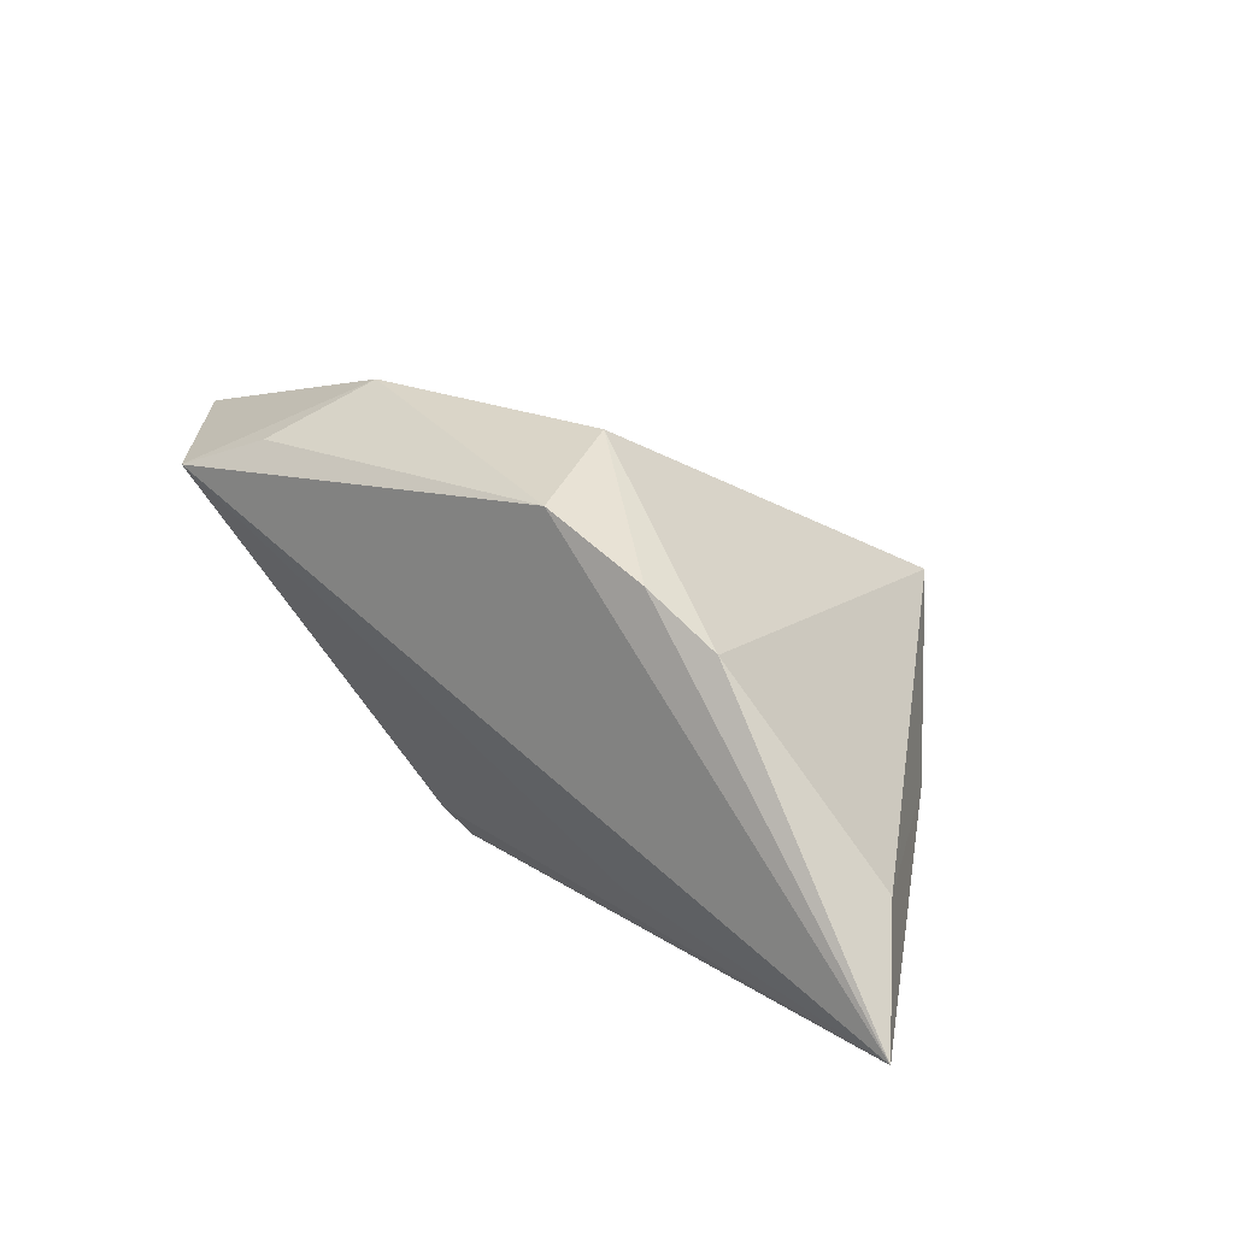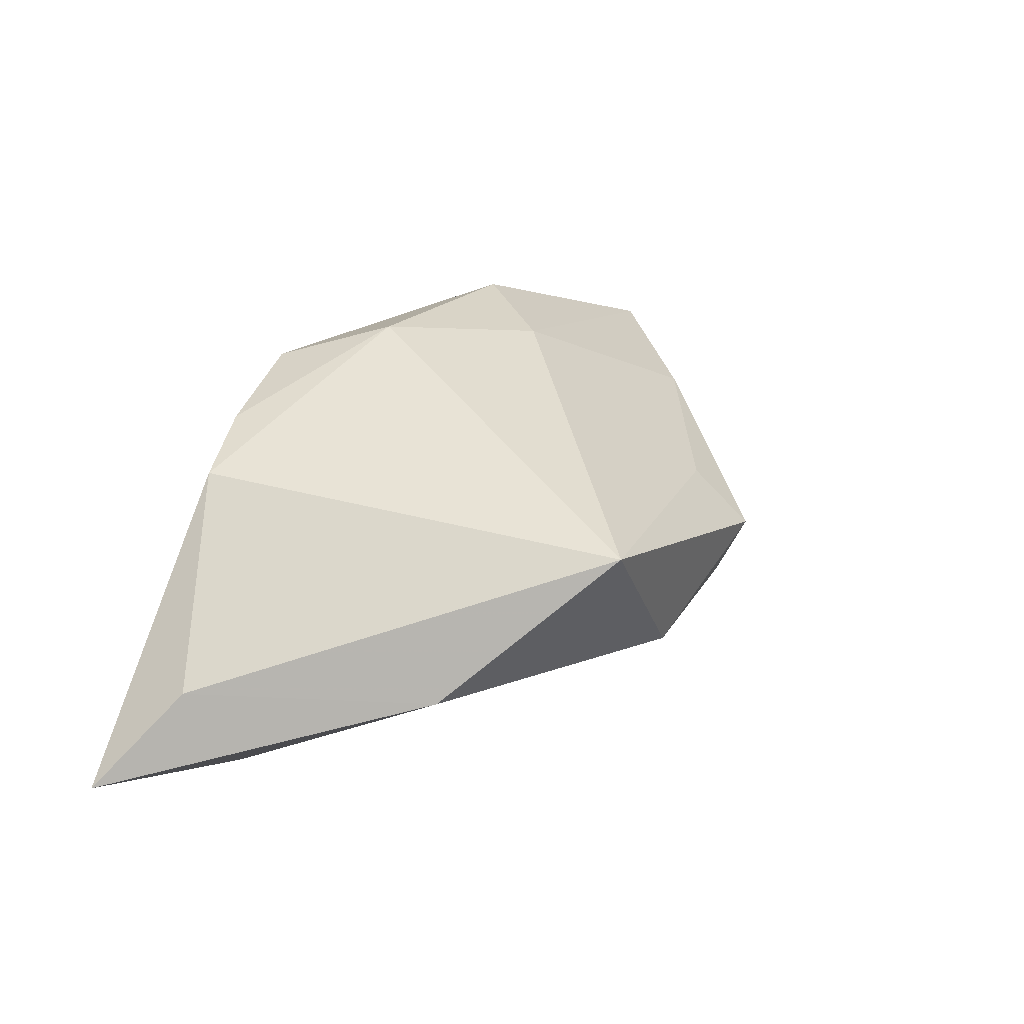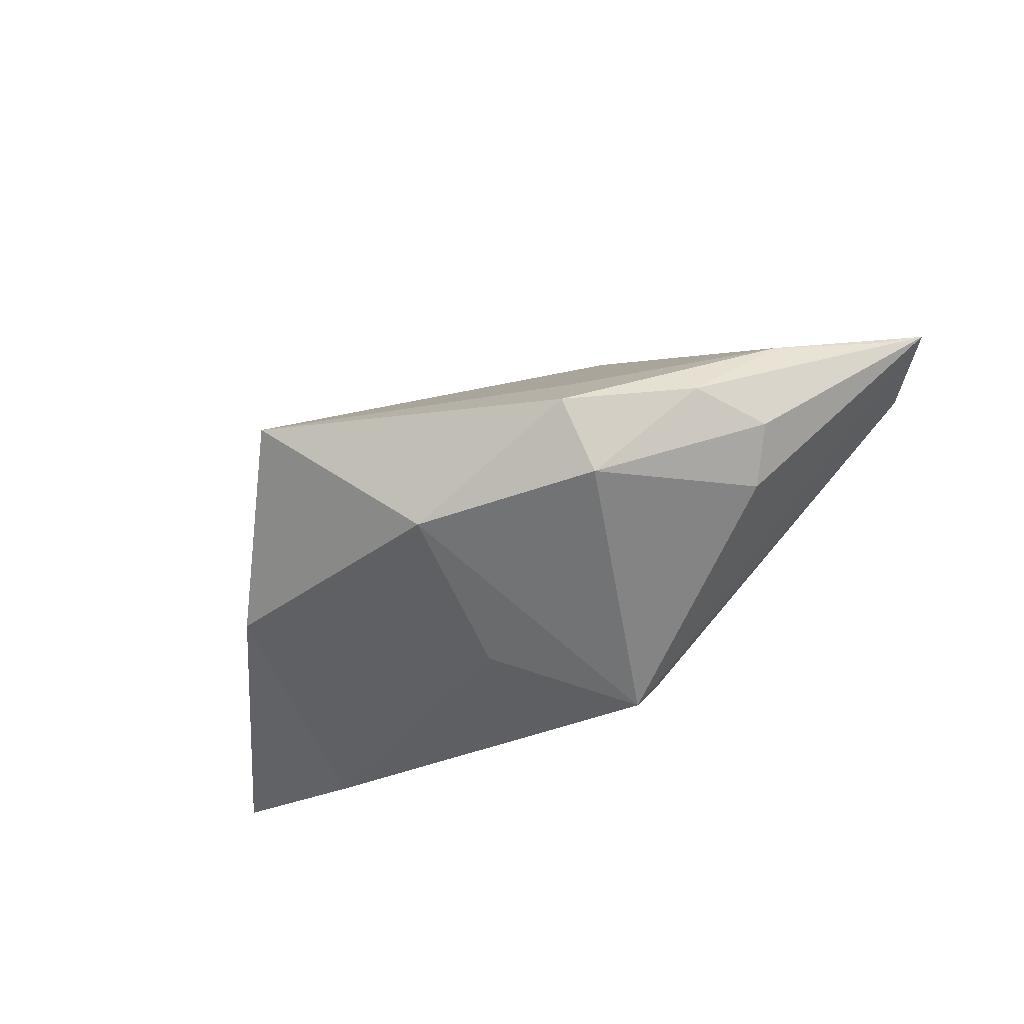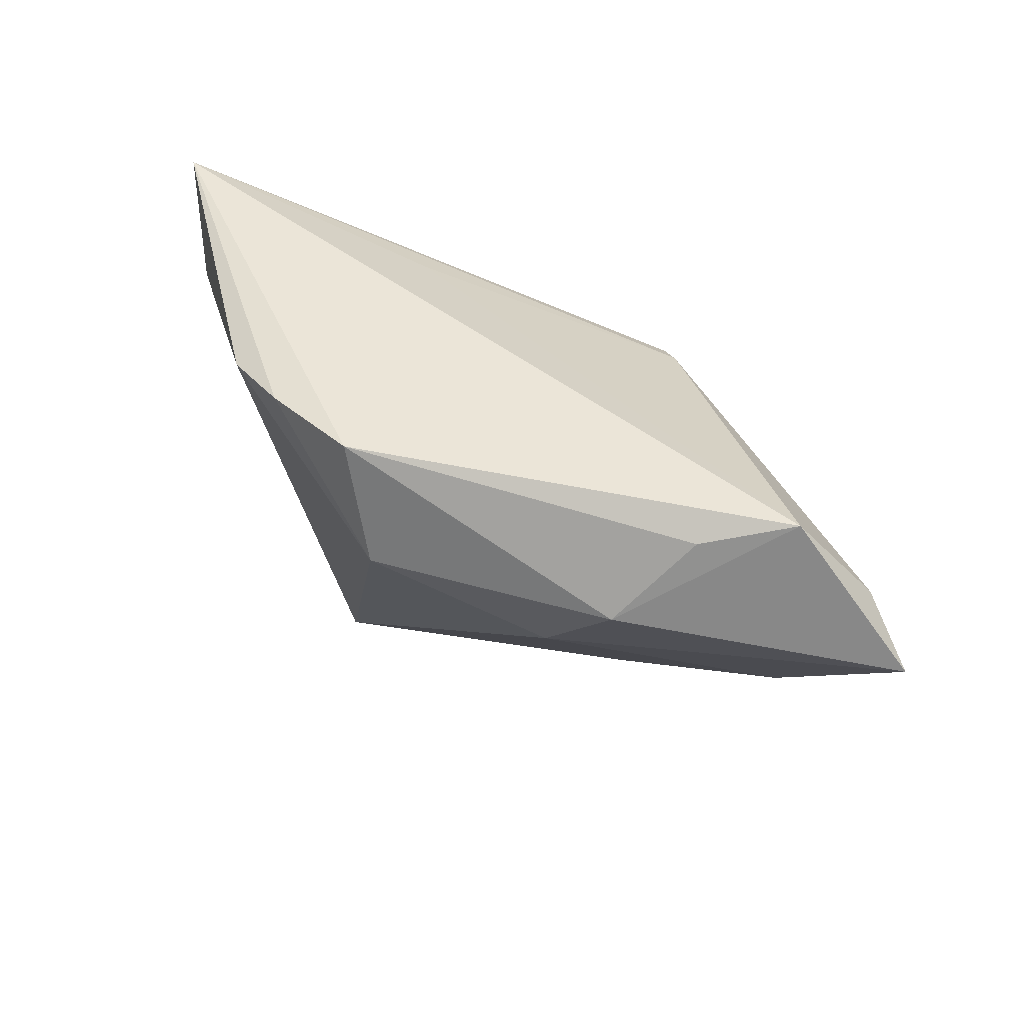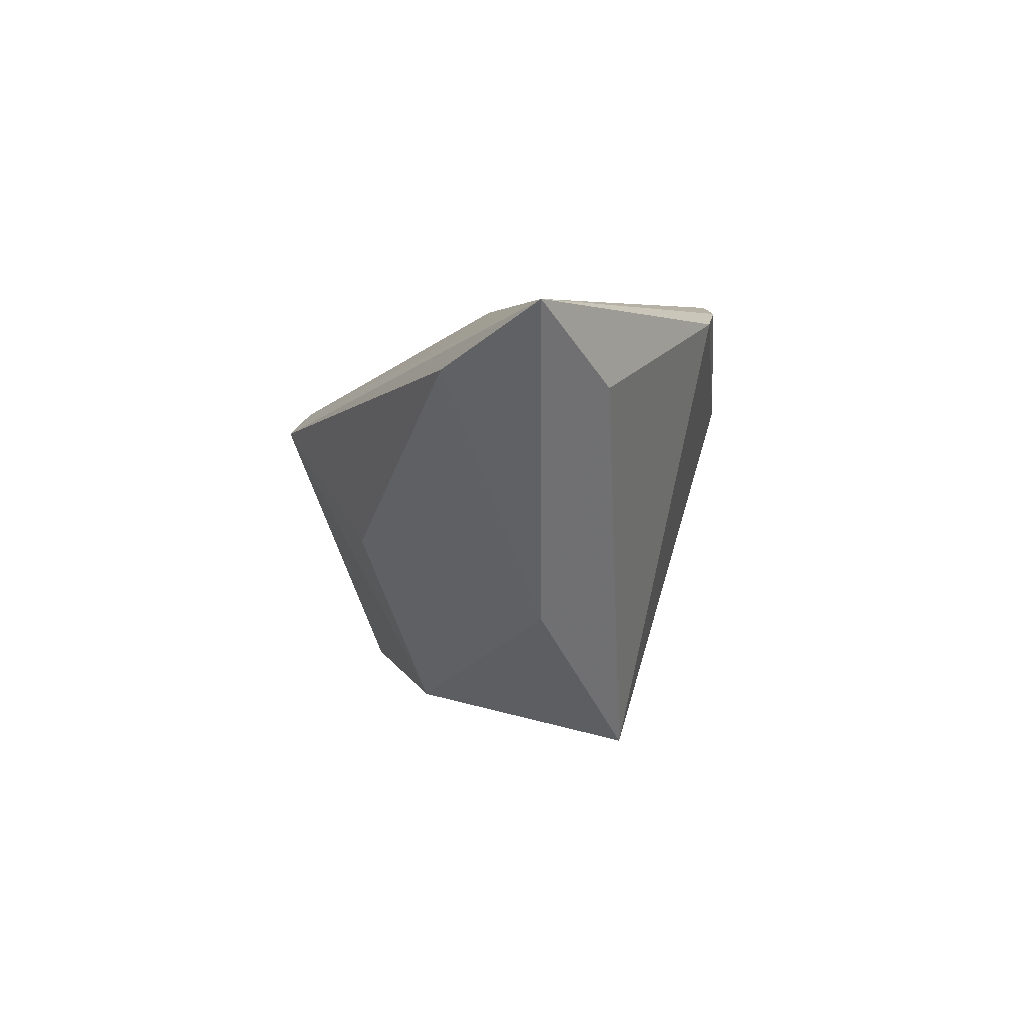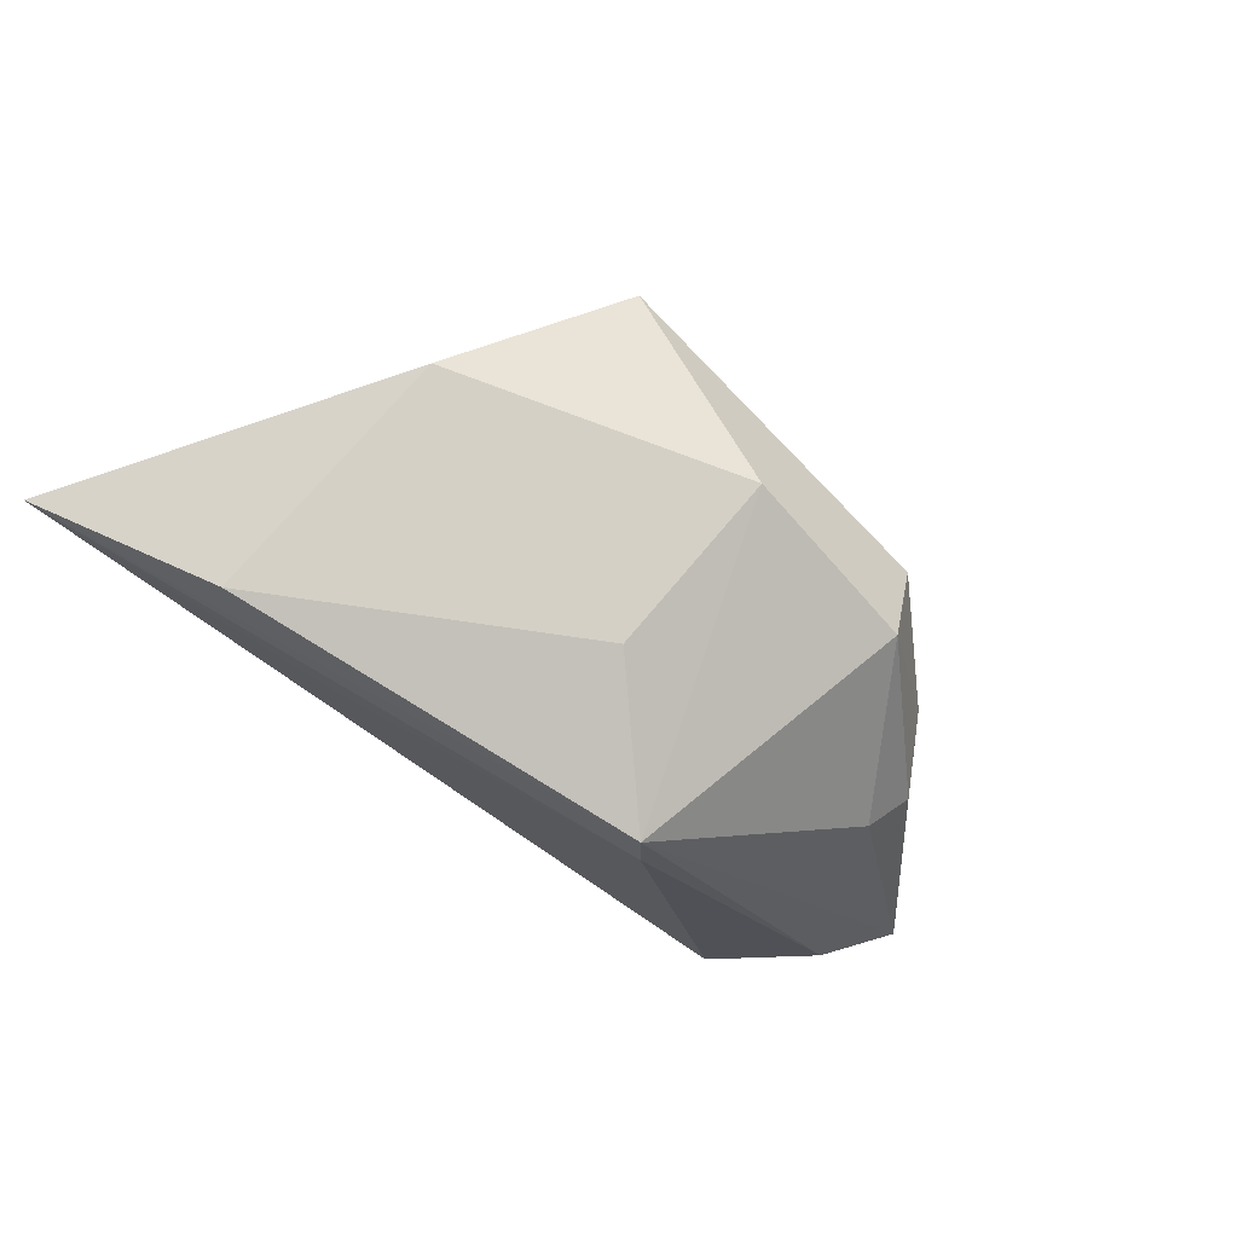
<metadata>
{"format":"obj","ext":"obj","renderer":"f3d","projection":"perspective","resolution":1024,"background":"white","views":[{"elev":18.8,"azim":-140.1,"up":"+Z"},{"elev":16.0,"azim":-61.2,"up":"+Z"},{"elev":-29.7,"azim":25.2,"up":"+Z"},{"elev":45.7,"azim":19.4,"up":"+Y"},{"elev":5.1,"azim":-116.5,"up":"+Y"},{"elev":-75.2,"azim":-43.6,"up":"+Z"}]}
</metadata>
<code>
v 0.01289 -0.002185 0.02277
v 0.03876 -0.01299 -6.153e-05
v 0.04106 0.02153 0.01667
v -0.04819 0.01221 -0.01215
v -0.0547 0.02153 -0.0238
v -0.01841 0.01641 -0.01886
v -0.008563 0.007543 0.02601
v 0.05156 -0.0011 0.01573
v 0.03582 -0.008704 -0.006006
v -0.01285 0.02153 0.02181
v 0.01814 -0.02469 0.004667
v 0.05605 0.003565 0.01832
v 0.04994 0.0107 0.01383
v -0.03423 -0.01454 -0.01323
v 0.02148 -0.02672 -0.009866
v -0.02459 0.02057 0.01587
v 0.03023 0.01882 0.02079
v -0.00104 -0.02881 -0.01284
v 0.02226 0.009378 0.02697
v 0.0402 -0.01124 0.01196
v 0.01945 -0.0316 -0.00196
v -0.001288 -0.008276 -0.02191
v -0.03481 0.01409 -0.02598
v 0.03278 -0.02086 0.00224
v -0.02211 -0.03267 0.004145
v -0.03237 0.01921 0.01042
v 0.01368 0.004877 -0.02598
v 0.01592 0.007236 -0.02236
f 5 10 3
f 7 26 25
f 5 3 6
f 13 3 12
f 4 26 5
f 25 26 4
f 14 4 5
f 25 4 14
f 17 3 10
f 16 7 10
f 26 7 16
f 16 10 5
f 5 26 16
f 11 25 21
f 21 20 11
f 1 7 25
f 25 11 1
f 1 11 20
f 1 20 12
f 2 9 12
f 9 2 15
f 23 14 5
f 3 13 28
f 28 6 3
f 5 6 28
f 19 1 12
f 7 1 19
f 12 3 19
f 3 17 19
f 10 7 19
f 19 17 10
f 24 2 12
f 24 20 21
f 21 15 24
f 24 15 2
f 21 25 18
f 18 15 21
f 25 14 18
f 14 23 18
f 27 28 13
f 12 9 27
f 27 13 12
f 9 15 27
f 15 18 27
f 27 23 5
f 5 28 27
f 12 20 8
f 8 24 12
f 20 24 8
f 22 18 23
f 23 27 22
f 22 27 18

</code>
